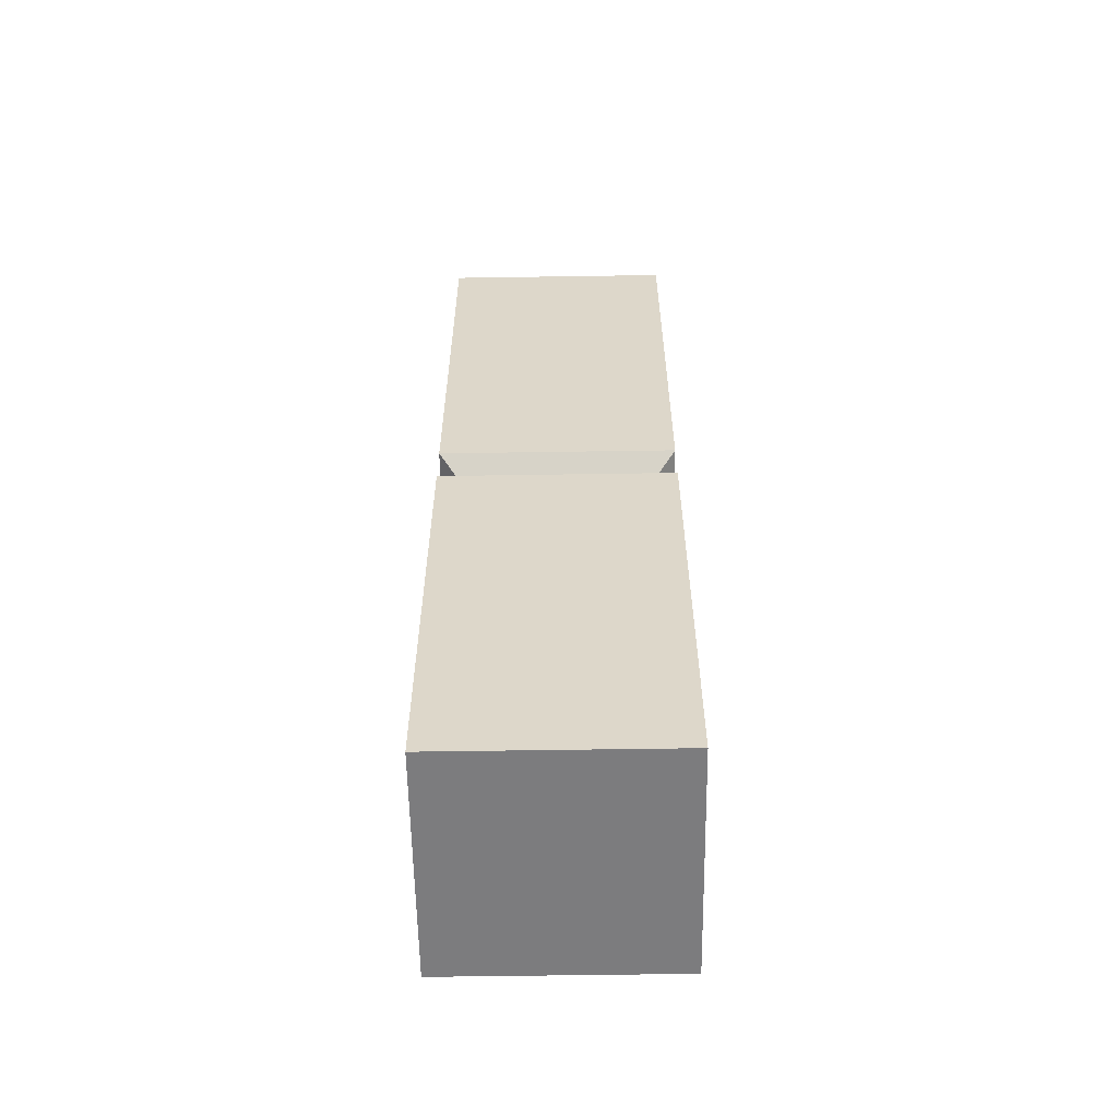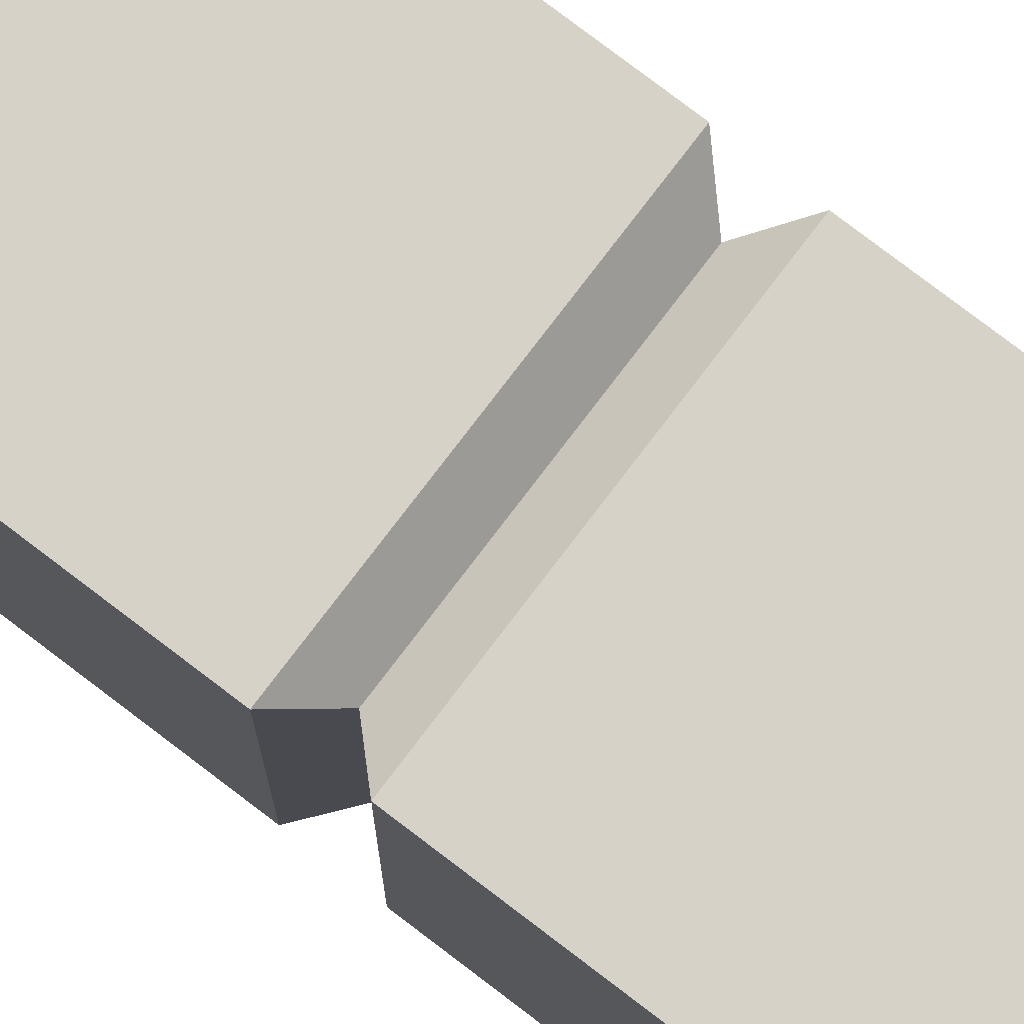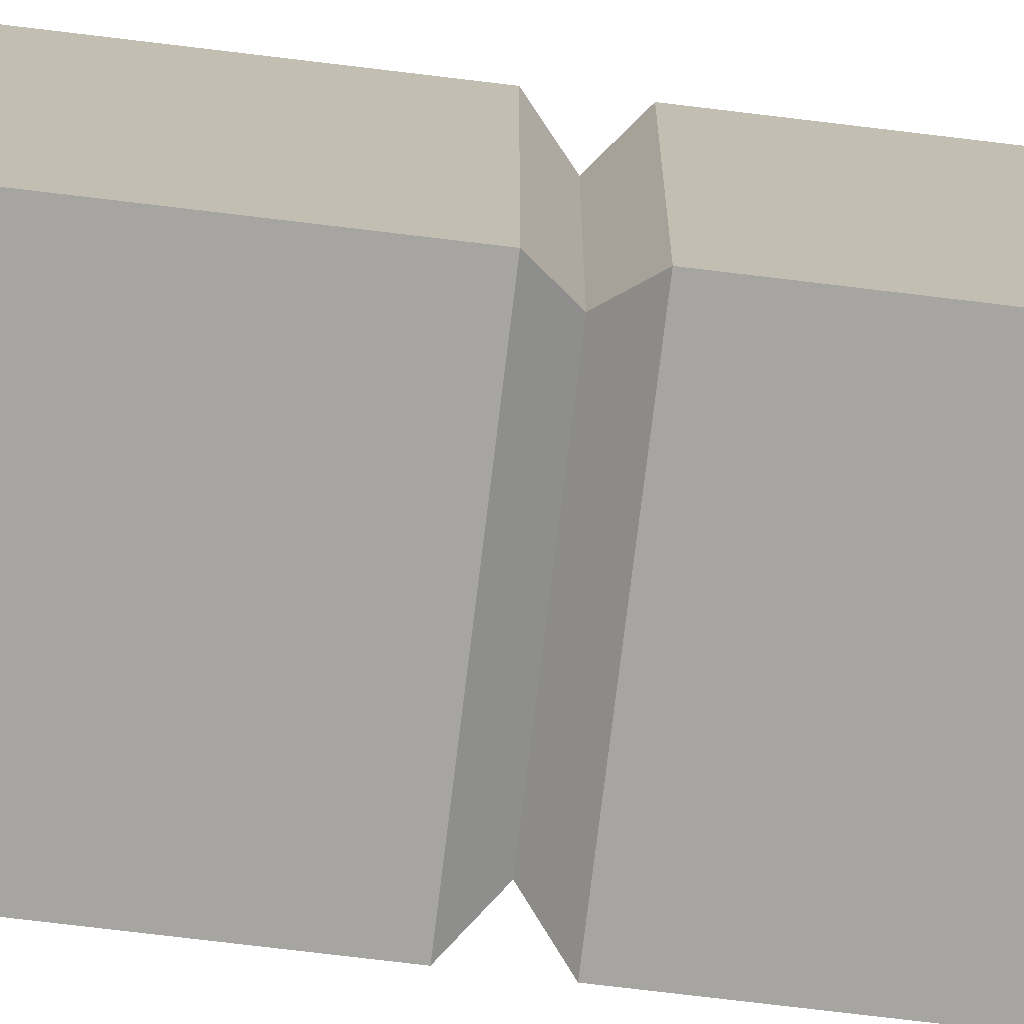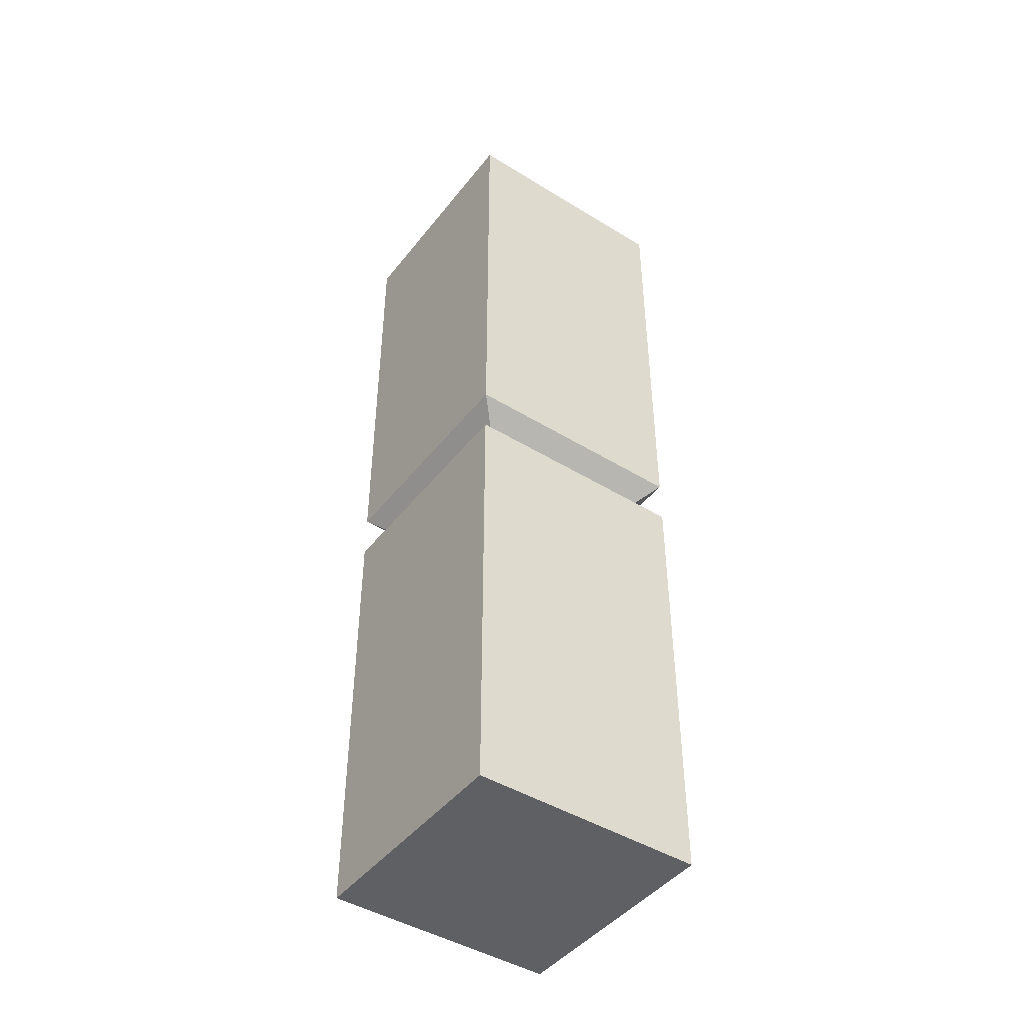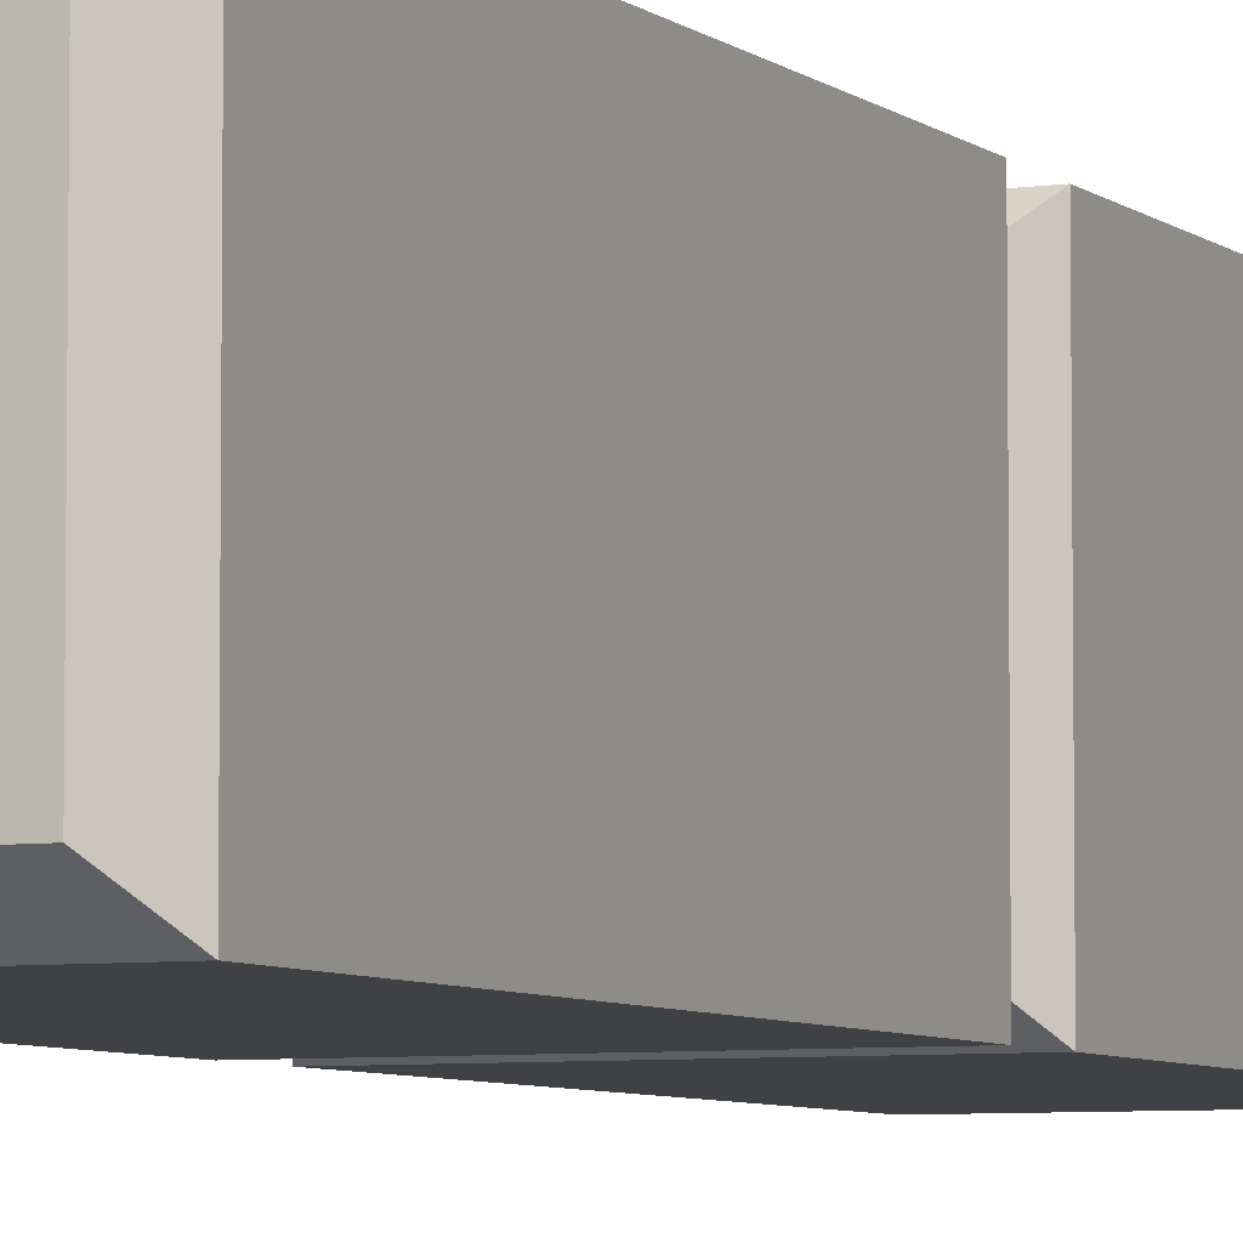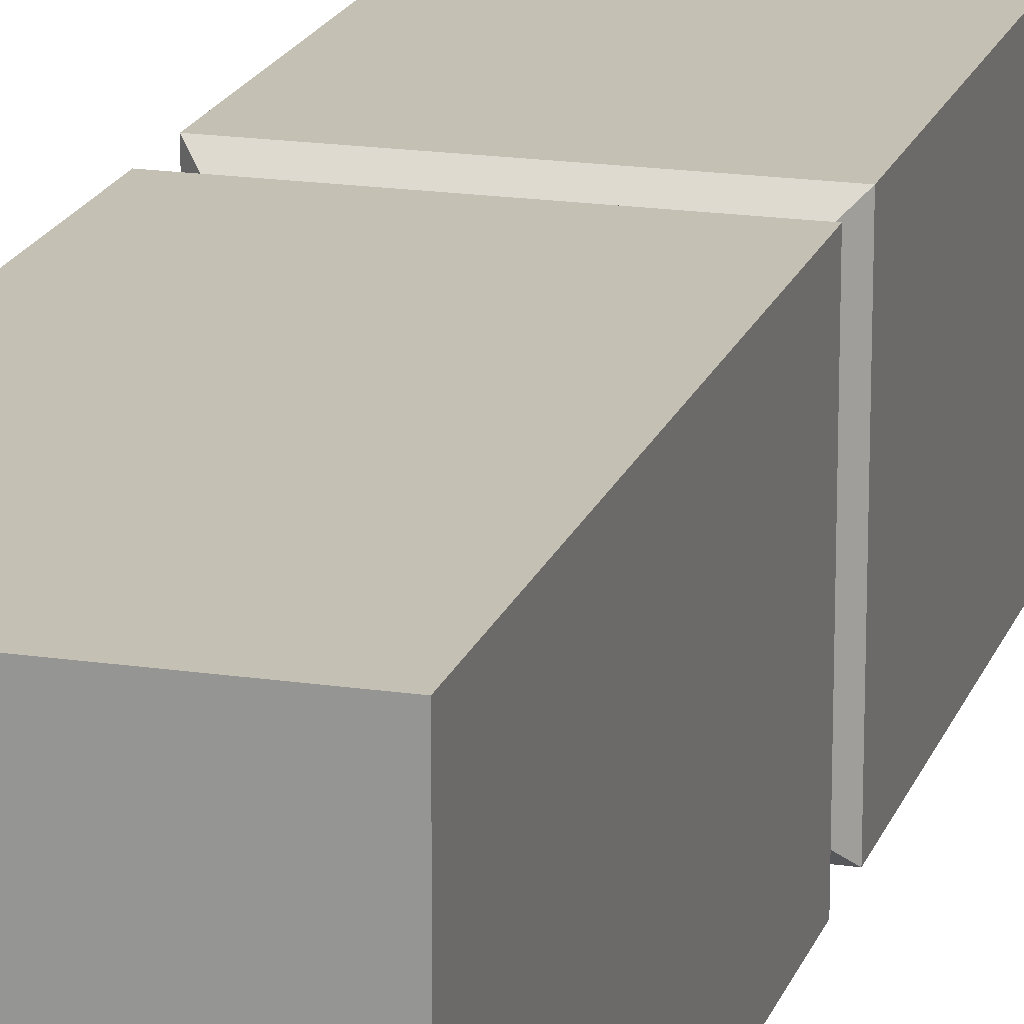
<metadata>
{"format":"obj","ext":"obj","renderer":"f3d","projection":"perspective","resolution":1024,"background":"white","views":[{"elev":-58.9,"azim":-89.1,"up":"+Y"},{"elev":78.3,"azim":-52.7,"up":"+Z"},{"elev":-73.8,"azim":-96.9,"up":"+Z"},{"elev":-44.9,"azim":-125.5,"up":"+Y"},{"elev":-5.8,"azim":-155.5,"up":"+Z"},{"elev":18.4,"azim":16.0,"up":"+Z"}]}
</metadata>
<code>
o pillar_B_Cube.150
v 0.5 4 -0.5
v 0.4 4.1 -0.4
v 0.5 4 0.5
v 0.4 4.1 0.4
v -0.5 4 -0.5
v -0.4 4.1 -0.4
v -0.4 4.1 0.4
v -0.5 4 0.5
v 0.4 2 0.4
v 0.5 2.1 0.5
v 0.5 1.9 0.5
v 0.4 2 -0.4
v 0.5 2.1 -0.5
v 0.5 1.9 -0.5
v -0.4 2 -0.4
v -0.5 2.1 -0.5
v -0.5 1.9 -0.5
v -0.4 2 0.4
v -0.5 1.9 0.5
v -0.5 2.1 0.5
v 0.5 0 -0.5
v 0.5 0 0.5
v -0.5 0 -0.5
v -0.5 0 0.5
f 20 8 5 16
f 4 7 8 3
f 2 4 3 1
f 6 2 1 5
f 7 6 5 8
f 16 5 1 13
f 18 15 17 19
f 20 16 15 18
f 15 12 14 17
f 16 13 12 15
f 12 9 11 14
f 13 10 9 12
f 9 18 19 11
f 10 20 18 9
f 2 6 7 4
f 13 1 3 10
f 23 17 14 21
f 10 3 8 20
f 23 21 22 24
f 24 19 17 23
f 21 14 11 22
f 22 11 19 24

</code>
